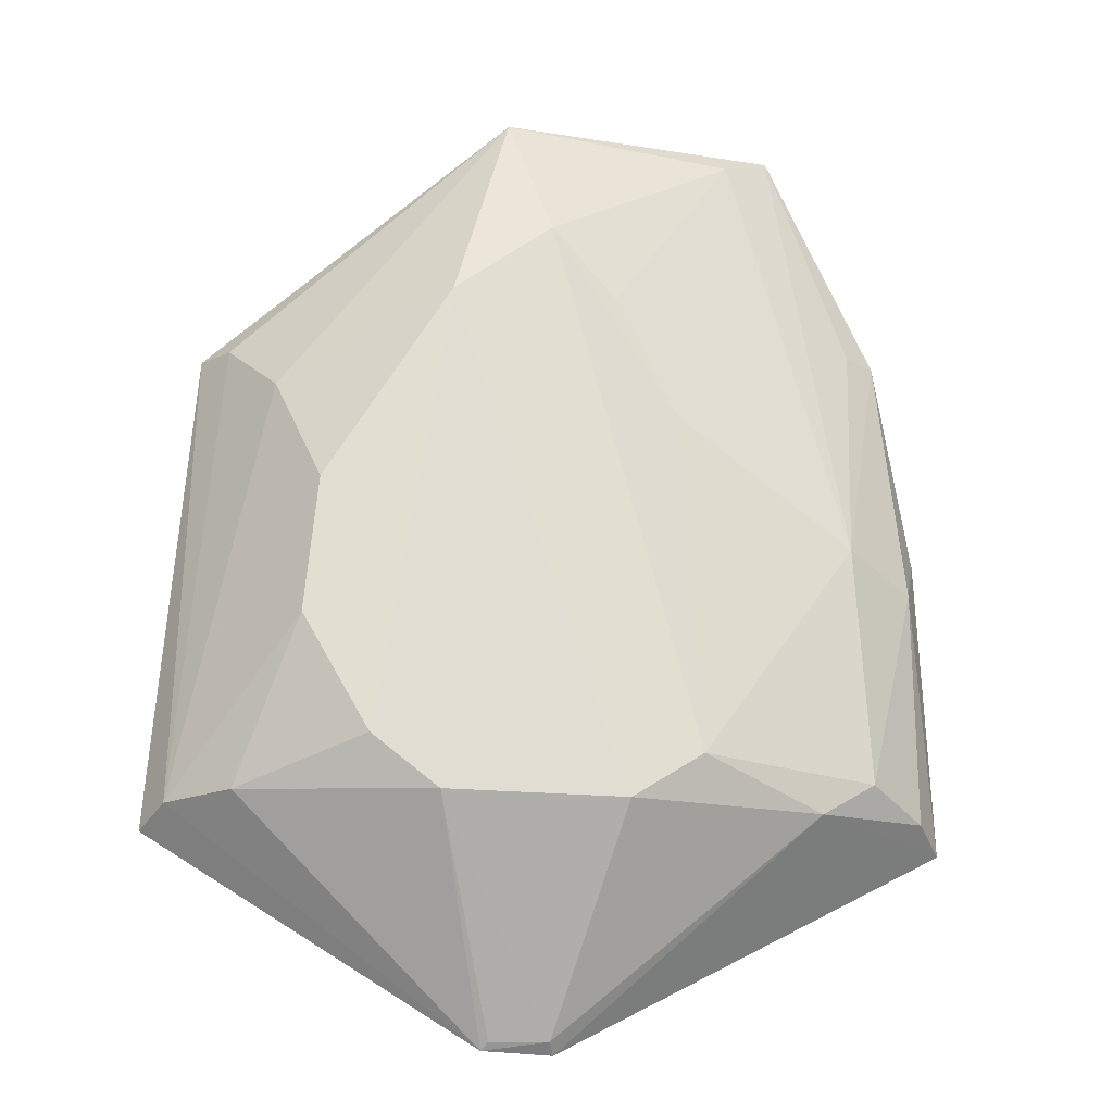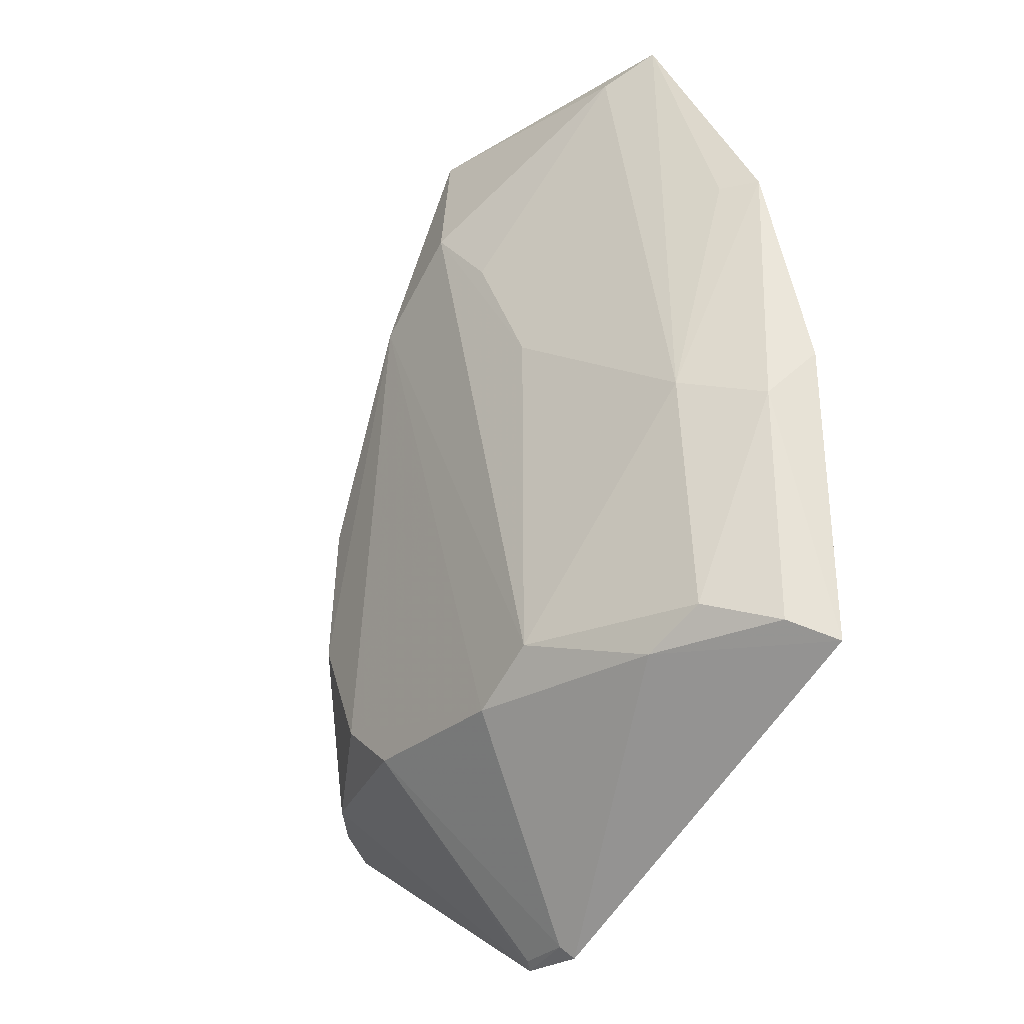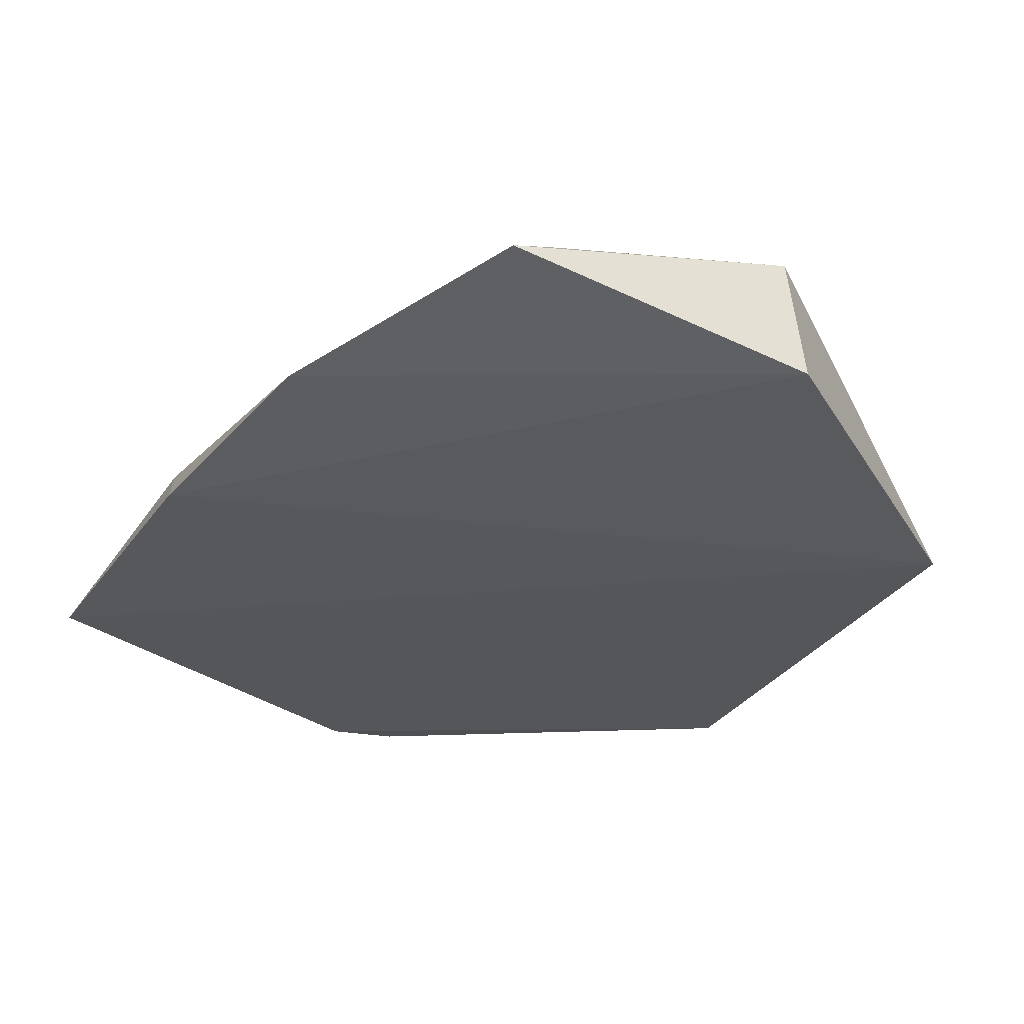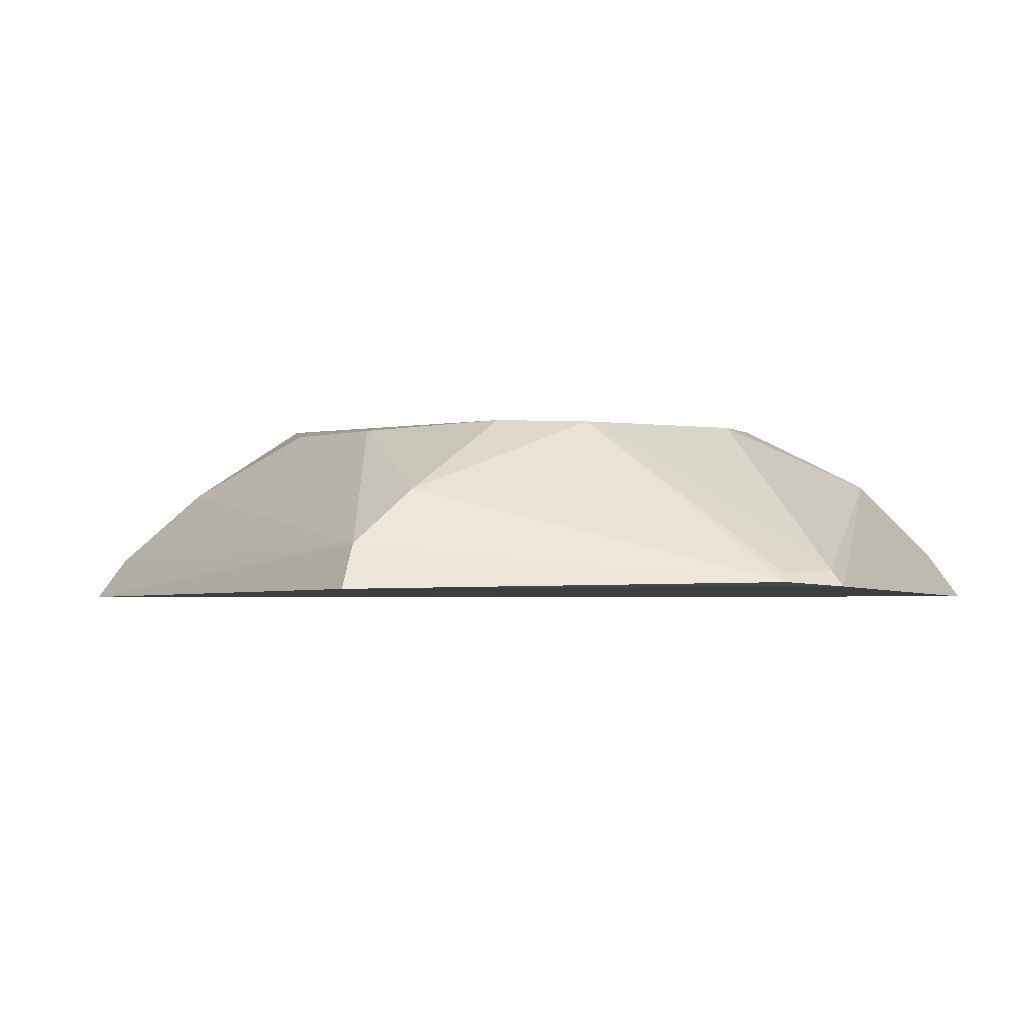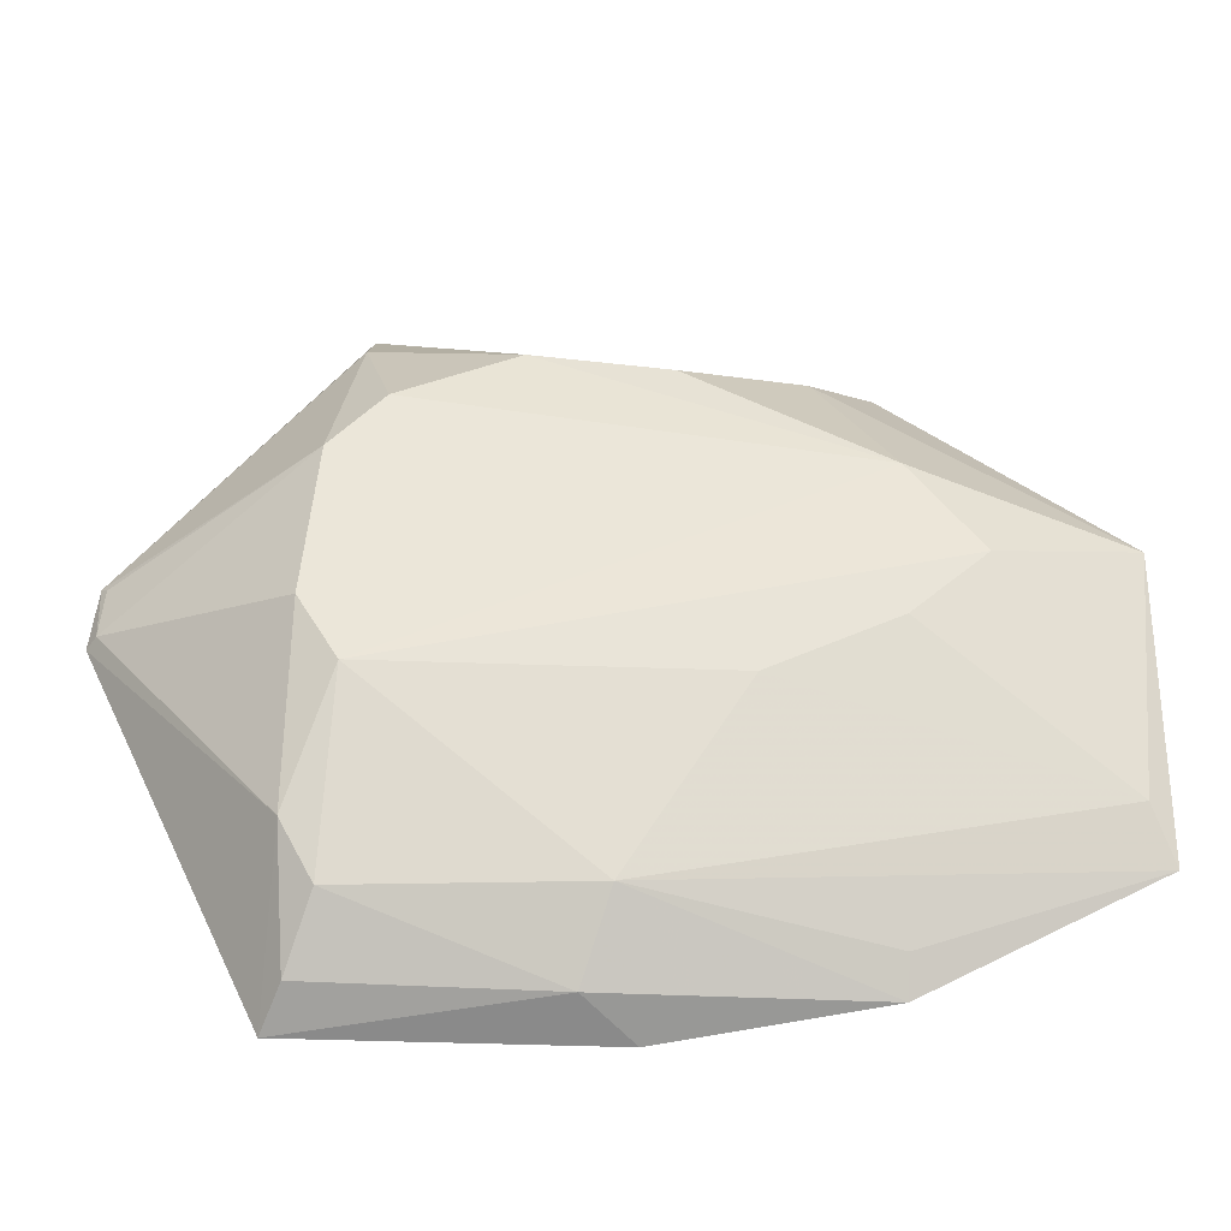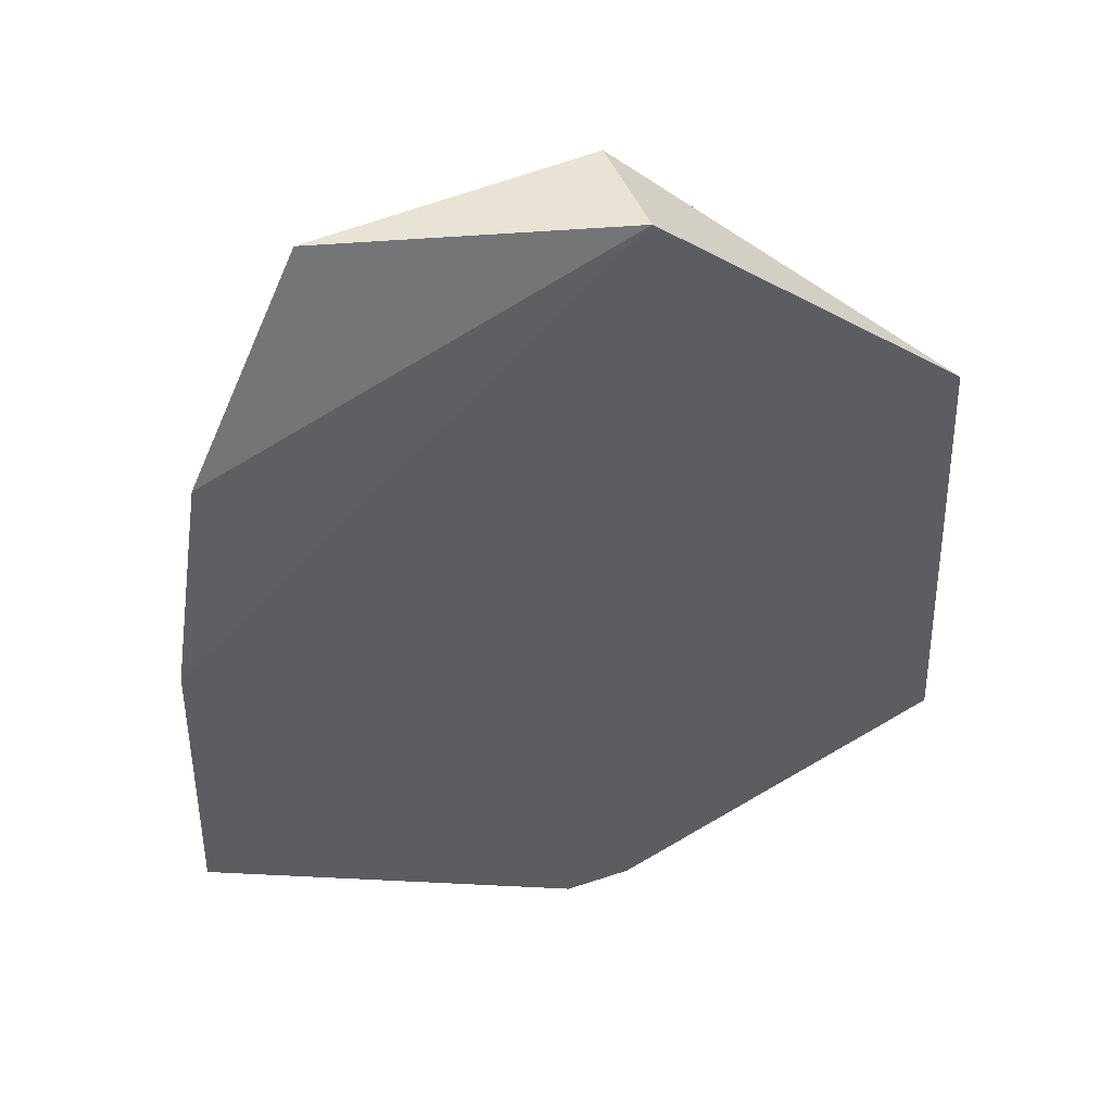
<metadata>
{"format":"obj","ext":"obj","renderer":"f3d","projection":"perspective","resolution":1024,"background":"white","views":[{"elev":-22.1,"azim":173.1,"up":"+Z"},{"elev":-27.1,"azim":-125.6,"up":"+Z"},{"elev":-27.9,"azim":-25.8,"up":"+Y"},{"elev":-0.9,"azim":142.5,"up":"+Y"},{"elev":48.8,"azim":-86.8,"up":"+Y"},{"elev":48.3,"azim":-15.5,"up":"+Z"}]}
</metadata>
<code>
v 0.003691 0.1178 0.04922
v 0.01969 0.1106 0.03755
v 0.01032 0.1195 0.01398
v 0.0004969 0.1115 0.0001744
v -0.01936 0.1106 0.02738
v 0.02137 0.1114 0.01093
v 0.01315 0.1191 0.02745
v 0.004084 0.1115 0.04996
v -0.01981 0.1106 0.01114
v 0.004111 0.1117 0.0003003
v 0.01559 0.116 0.03389
v 0.001546 0.1198 0.04199
v 0.01379 0.1191 0.02016
v -0.01127 0.1139 0.05027
v -0.002356 0.1194 0.0112
v 0.01683 0.116 0.01193
v 0.006688 0.1199 0.03806
v 0.01818 0.1126 0.03731
v 0.02015 0.1135 0.01184
v -0.01734 0.1119 0.03869
v -0.008699 0.1154 0.04892
v -0.01245 0.1165 0.01151
v 0.0007418 0.1122 0.0007233
v 0.006863 0.1194 0.0113
v -0.006018 0.1194 0.01357
v -0.01466 0.116 0.02603
v 0.003772 0.1121 0.0006846
v -0.01564 0.1132 0.03864
v -0.01536 0.1157 0.01338
v -0.00187 0.1193 0.0383
v -0.01839 0.1131 0.02472
v -0.0184 0.1129 0.01215
v -0.005186 0.1188 0.0318
f 8 5 2
f 8 2 1
f 9 2 5
f 9 6 2
f 9 4 6
f 10 6 4
f 14 8 1
f 16 3 13
f 17 11 7
f 17 1 11
f 17 12 1
f 17 3 15
f 17 13 3
f 17 7 13
f 18 11 1
f 18 1 2
f 19 16 13
f 19 6 10
f 19 10 16
f 19 11 18
f 19 18 2
f 19 2 6
f 19 13 7
f 19 7 11
f 20 5 8
f 20 8 14
f 21 14 1
f 21 1 12
f 22 4 9
f 23 10 4
f 23 22 15
f 23 4 22
f 24 15 3
f 24 23 15
f 24 16 10
f 24 3 16
f 25 17 15
f 25 12 17
f 25 15 22
f 26 14 21
f 27 24 10
f 27 10 23
f 27 23 24
f 28 26 20
f 28 20 14
f 28 14 26
f 29 26 25
f 29 25 22
f 30 21 12
f 31 5 20
f 31 20 26
f 31 26 29
f 31 9 5
f 32 29 22
f 32 22 9
f 32 31 29
f 32 9 31
f 33 26 21
f 33 21 30
f 33 25 26
f 33 30 12
f 33 12 25

</code>
